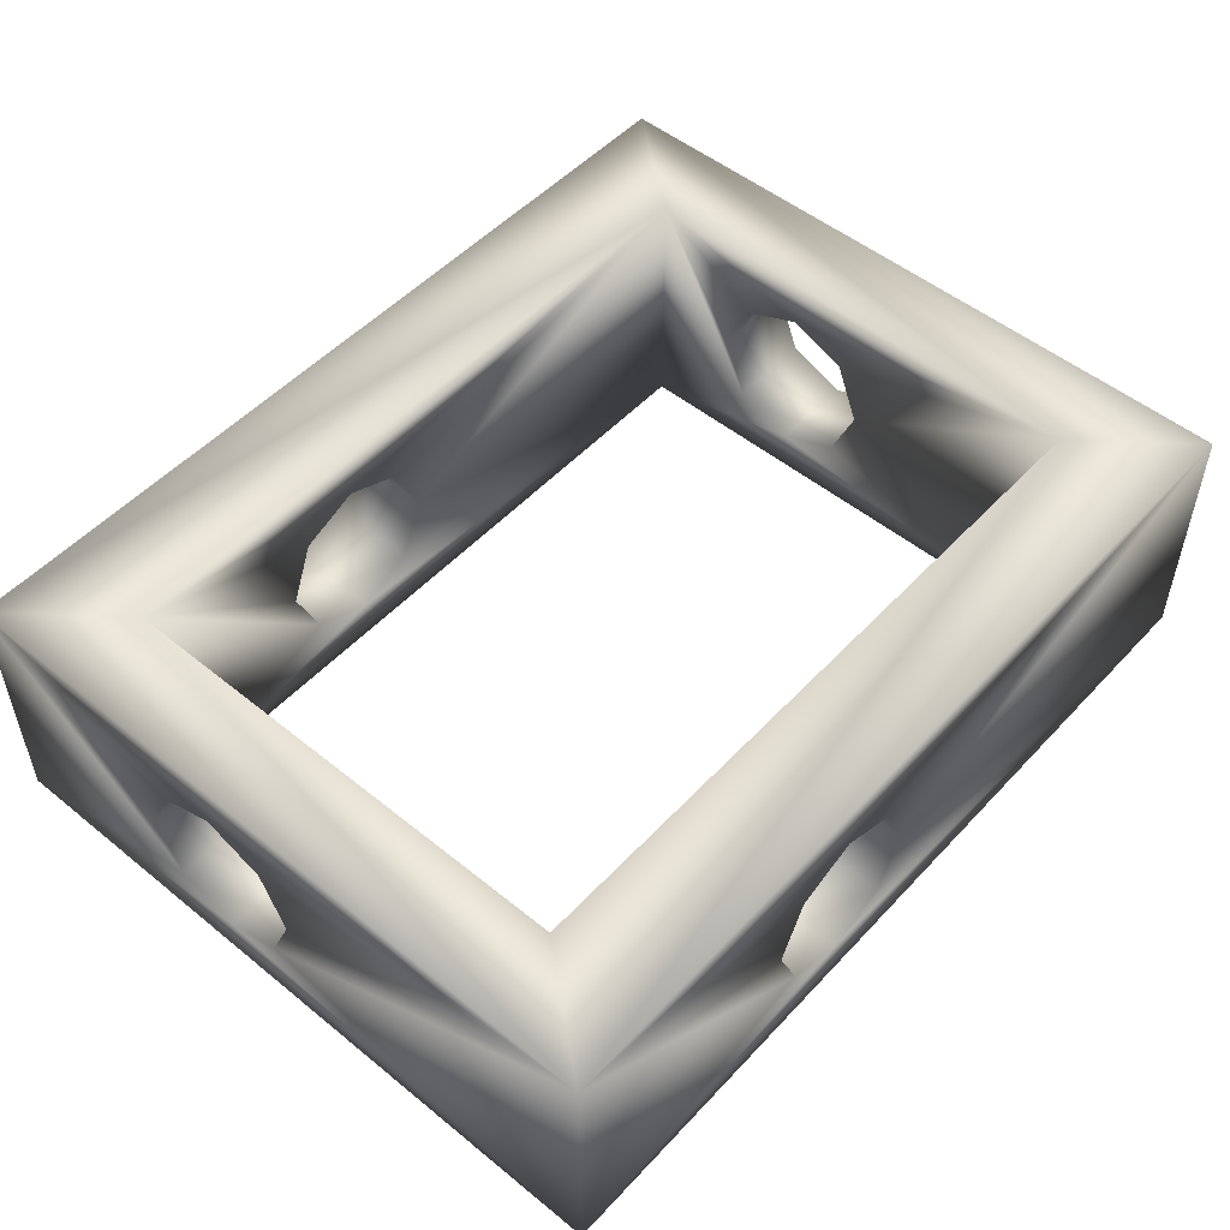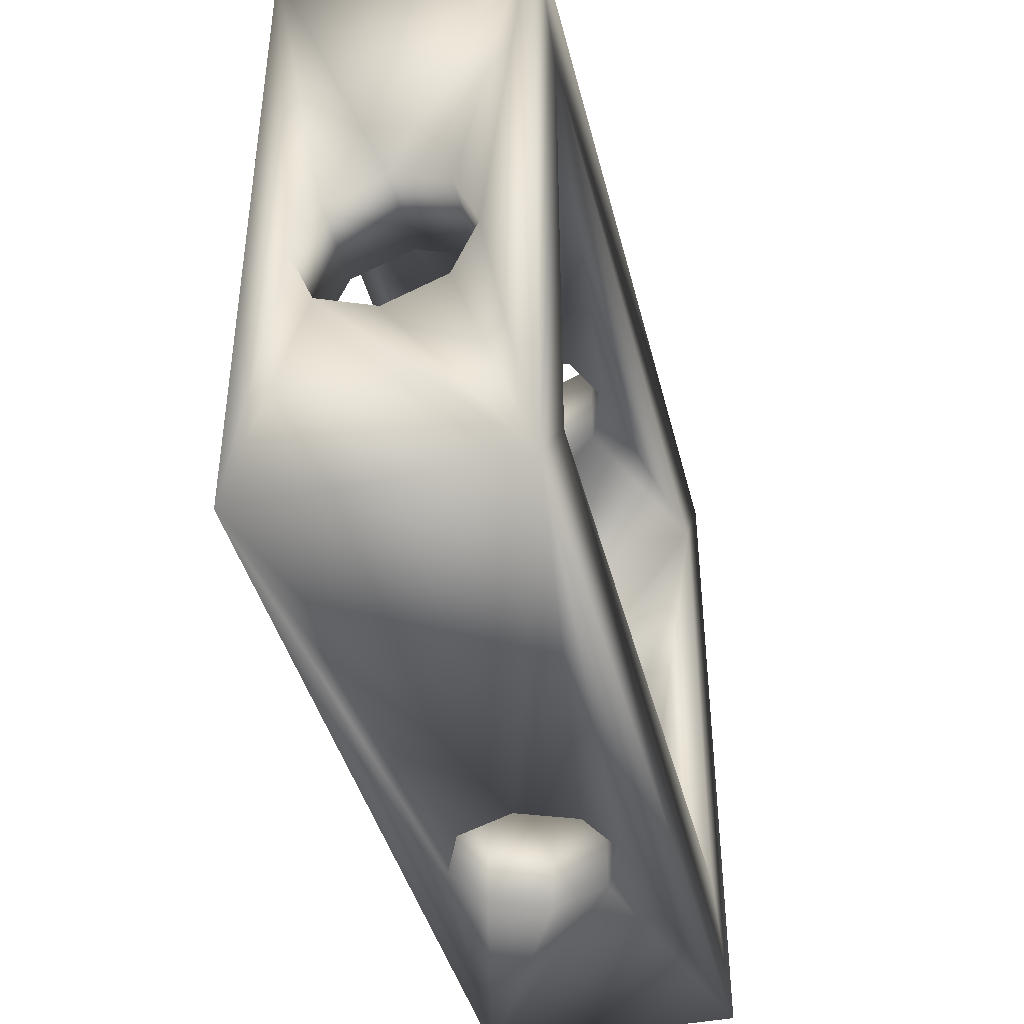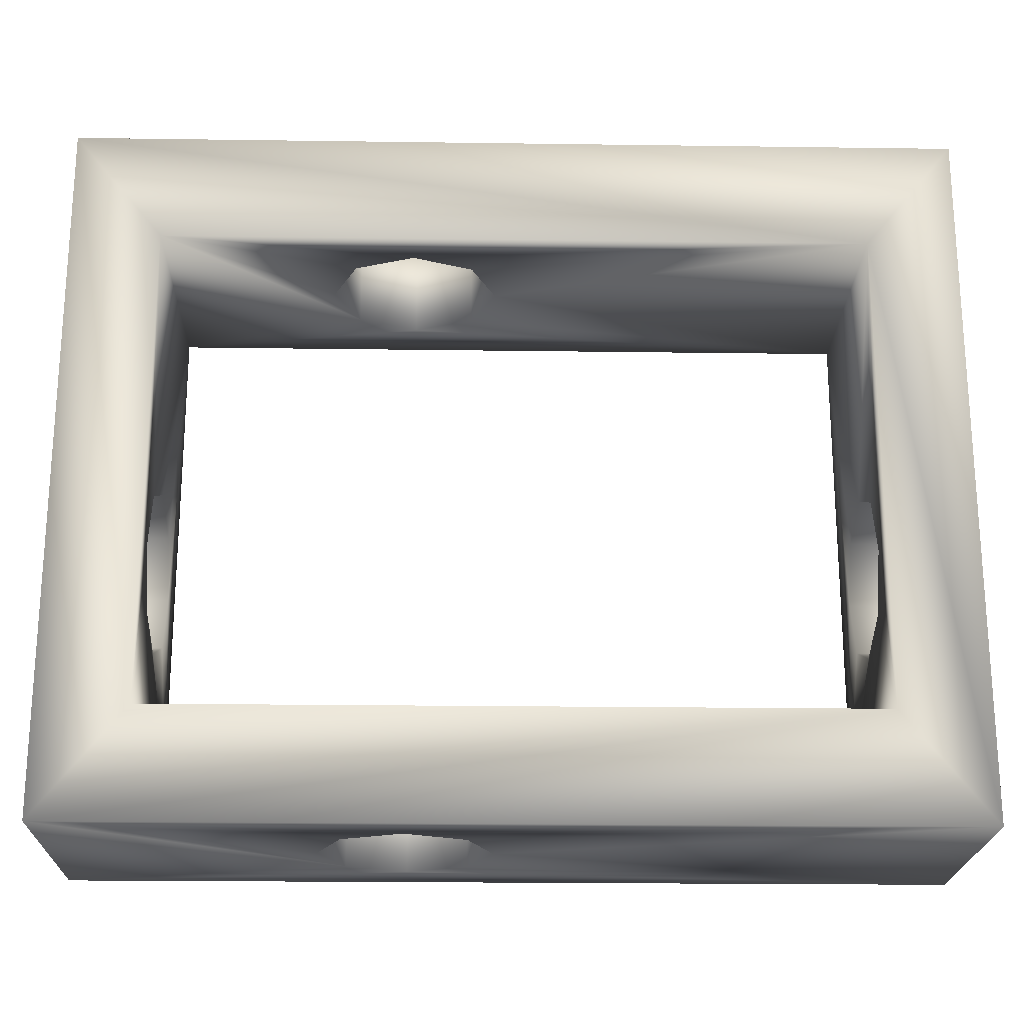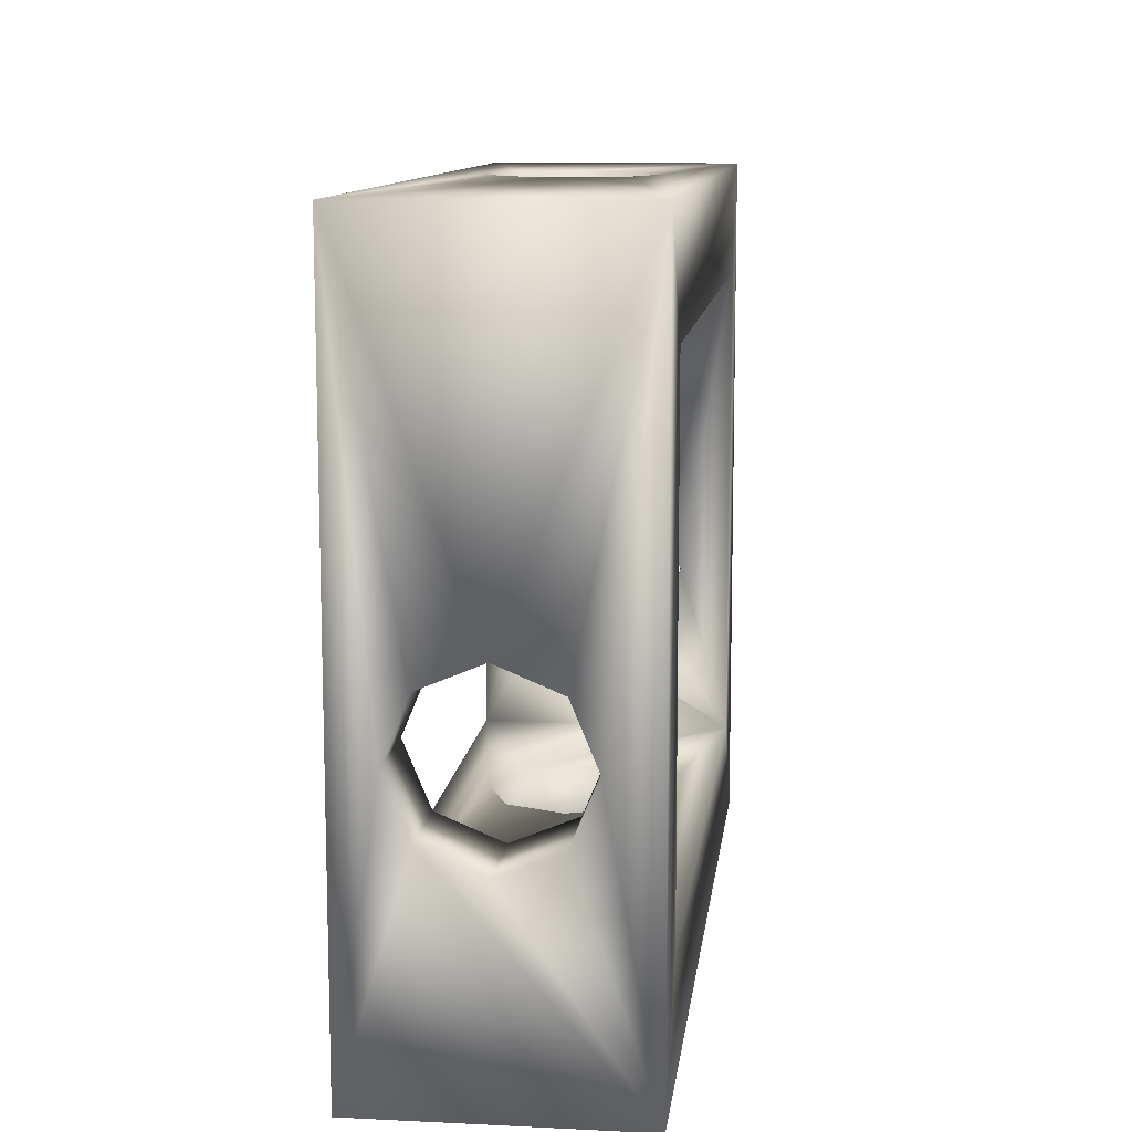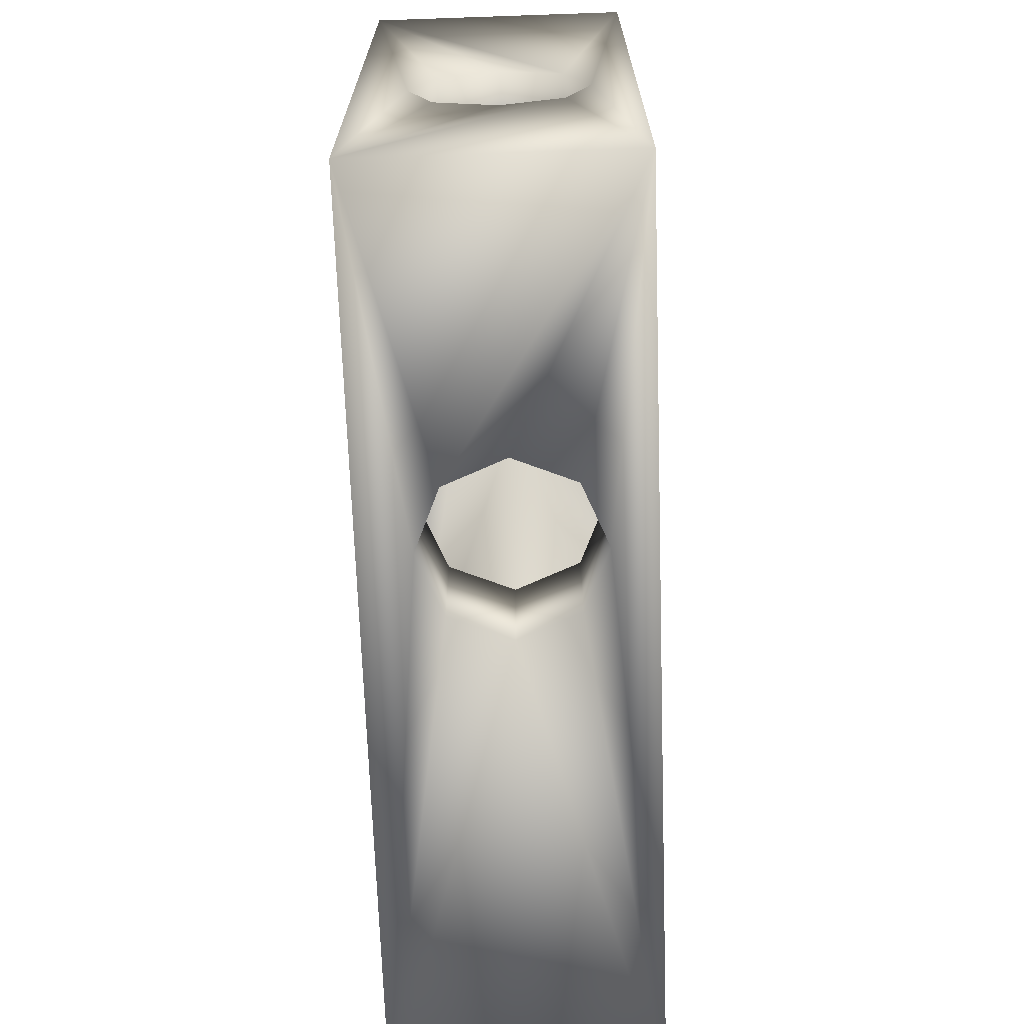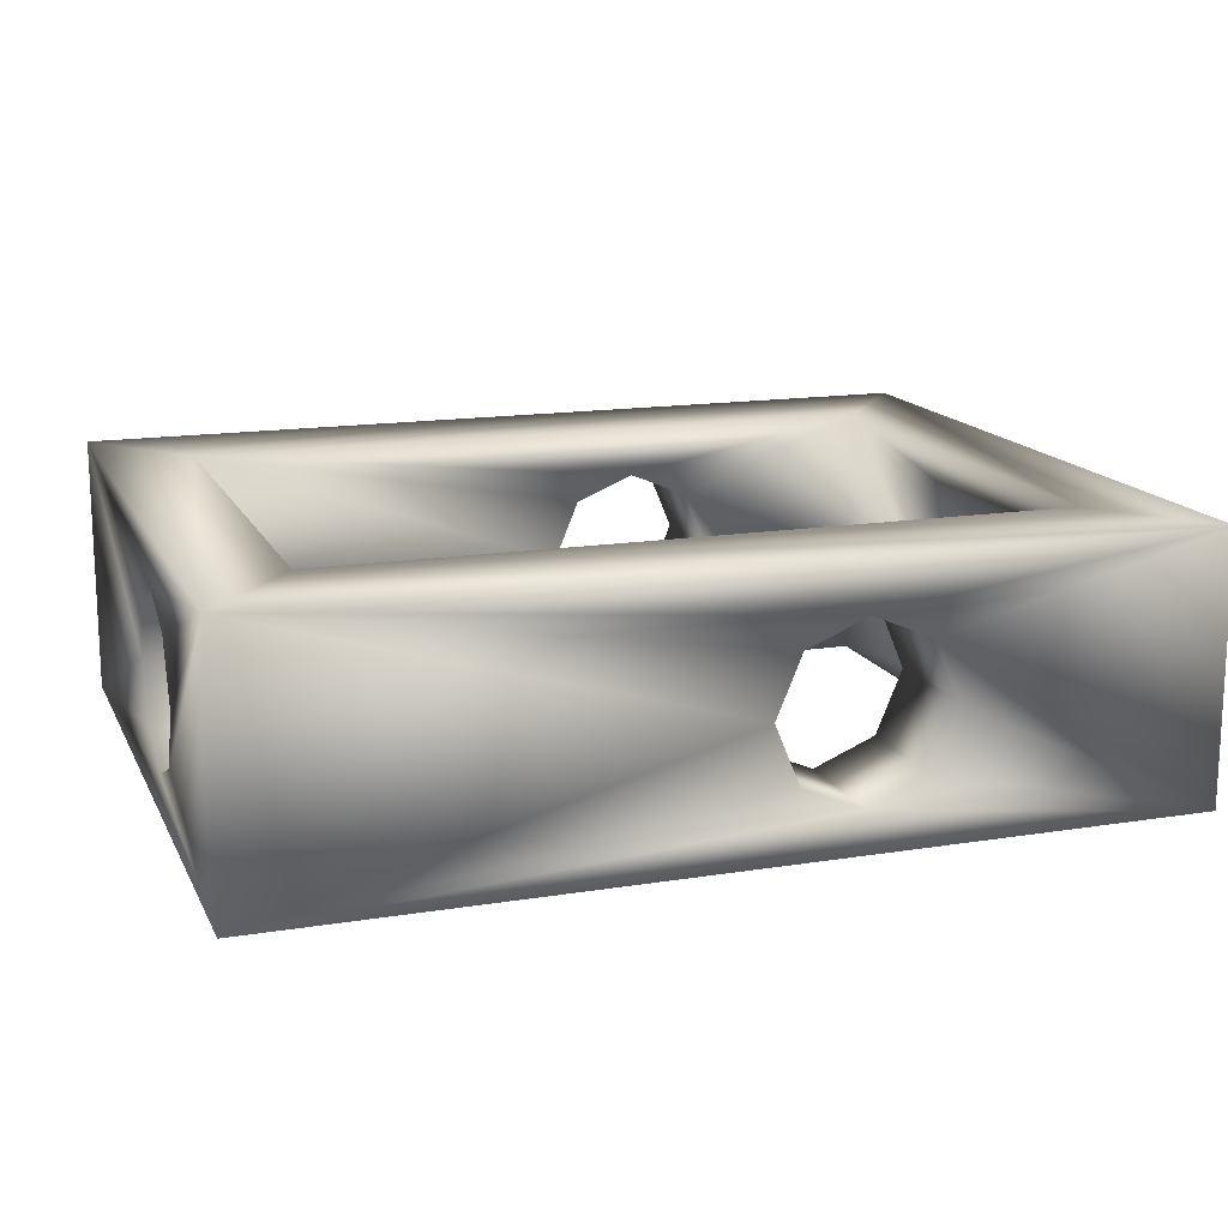
<metadata>
{"format":"obj","ext":"obj","renderer":"f3d","projection":"perspective","resolution":1024,"background":"white","views":[{"elev":51.5,"azim":131.3,"up":"+Z"},{"elev":-41.6,"azim":-76.3,"up":"+Y"},{"elev":-21.2,"azim":178.6,"up":"+Y"},{"elev":11.1,"azim":-83.1,"up":"+Y"},{"elev":-68.7,"azim":92.0,"up":"+Y"},{"elev":15.2,"azim":-18.9,"up":"+Z"}]}
</metadata>
<code>
o R_WFE.1_ShapeIndexedFaceS.056
v -9.93 -0.7199 0.3166
v -7.652 -0.7198 0.3165
v -8.528 -0.7198 0.4236
v -8.681 -0.7198 0.4868
v -8.376 -0.7197 0.4868
v -8.744 -0.7196 0.6393
v -8.312 -0.7196 0.6393
v -8.681 -0.7195 0.7919
v -8.376 -0.7195 0.7919
v -8.528 -0.7195 0.8551
v -9.93 -0.7194 0.9833
v -7.652 -0.7193 0.9832
v -9.7 -0.4367 0.3163
v -7.882 -0.4366 0.3163
v -8.528 -0.4365 0.4233
v -8.681 -0.4365 0.4865
v -8.376 -0.4365 0.4865
v -8.744 -0.4364 0.6391
v -8.312 -0.4364 0.6391
v -8.681 -0.4363 0.7917
v -8.376 -0.4362 0.7917
v -8.528 -0.4362 0.8549
v -9.7 -0.4361 0.983
v -7.882 -0.4361 0.983
v -9.93 -0.2119 0.639
v -9.7 -0.2119 0.639
v -7.882 -0.2119 0.6389
v -7.652 -0.2118 0.6389
v -9.93 -0.1489 0.4863
v -9.7 -0.1489 0.4863
v -7.882 -0.1488 0.4863
v -7.652 -0.1488 0.4863
v -9.93 -0.1486 0.7915
v -9.7 -0.1486 0.7915
v -7.882 -0.1485 0.7914
v -7.652 -0.1485 0.7914
v -9.93 0.003661 0.423
v -9.7 0.003672 0.423
v -7.882 0.00375 0.423
v -7.652 0.00376 0.423
v -9.93 0.004007 0.8546
v -9.7 0.004017 0.8546
v -7.882 0.004096 0.8545
v -7.652 0.004107 0.8545
v -9.93 0.1563 0.4861
v -9.7 0.1563 0.4861
v -7.882 0.1564 0.486
v -7.652 0.1564 0.486
v -9.93 0.1565 0.7913
v -9.7 0.1565 0.7912
v -7.882 0.1566 0.7912
v -7.652 0.1566 0.7912
v -9.93 0.2196 0.6386
v -9.7 0.2196 0.6386
v -7.882 0.2197 0.6386
v -7.652 0.2197 0.6386
v -9.7 0.807 0.3153
v -7.882 0.807 0.3153
v -8.528 0.8071 0.4223
v -8.681 0.8071 0.4855
v -8.376 0.8072 0.4855
v -8.744 0.8073 0.6381
v -8.312 0.8073 0.6381
v -8.681 0.8074 0.7907
v -8.376 0.8074 0.7907
v -8.528 0.8075 0.8539
v -9.7 0.8075 0.982
v -7.882 0.8076 0.982
v -9.93 1.09 0.3151
v -7.652 1.09 0.3151
v -8.528 1.09 0.4221
v -8.681 1.09 0.4853
v -8.376 1.09 0.4853
v -8.744 1.091 0.6379
v -8.312 1.091 0.6379
v -8.681 1.091 0.7905
v -8.376 1.091 0.7905
v -8.528 1.091 0.8537
v -9.93 1.091 0.9818
v -7.652 1.091 0.9818
g R_WFE.1_ShapeIndexedFaceS.056_Material.058
f 61 73 75
f 61 75 63
f 5 17 19
f 5 19 7
f 8 20 18
f 8 18 6
f 65 77 78
f 65 78 66
f 9 21 22
f 9 22 10
f 59 71 73
f 59 73 61
f 3 15 17
f 3 17 5
f 66 78 76
f 66 76 64
f 10 22 20
f 10 20 8
f 60 72 71
f 60 71 59
f 4 16 15
f 4 15 3
f 64 76 74
f 64 74 62
f 63 75 77
f 63 77 65
f 7 19 21
f 7 21 9
f 62 74 72
f 62 72 60
f 6 18 16
f 6 16 4
f 23 67 42
f 23 42 34
f 23 34 26
f 23 26 30
f 47 48 40
f 47 40 39
f 23 30 13
f 13 30 38
f 13 38 57
f 57 38 46
f 54 53 49
f 54 49 50
f 70 69 57
f 70 57 58
f 70 58 14
f 70 14 2
f 38 37 45
f 38 45 46
f 24 22 21
f 24 21 19
f 24 19 17
f 24 17 14
f 15 16 13
f 15 13 14
f 15 14 17
f 13 16 18
f 23 13 18
f 23 18 20
f 23 20 22
f 23 22 24
f 39 40 32
f 39 32 31
f 79 69 74
f 79 74 76
f 79 76 78
f 79 78 80
f 71 72 69
f 71 69 70
f 71 70 73
f 69 72 74
f 80 78 77
f 80 77 75
f 80 75 73
f 80 73 70
f 51 52 56
f 51 56 55
f 1 11 6
f 1 6 4
f 1 4 3
f 1 3 2
f 2 3 5
f 2 5 7
f 2 7 9
f 2 9 12
f 10 8 11
f 10 11 12
f 10 12 9
f 11 8 6
f 26 25 29
f 26 29 30
f 69 79 53
f 69 53 45
f 69 45 37
f 37 1 69
f 27 28 36
f 27 36 35
f 79 11 41
f 79 41 49
f 79 49 53
f 41 11 33
f 30 29 37
f 30 37 38
f 11 1 29
f 11 29 25
f 11 25 33
f 29 1 37
f 34 33 25
f 34 25 26
f 57 67 62
f 57 62 60
f 57 60 59
f 57 59 58
f 58 59 61
f 58 61 63
f 58 63 65
f 58 65 68
f 66 64 67
f 66 67 68
f 66 68 65
f 67 64 62
f 35 36 44
f 35 44 43
f 68 80 24
f 24 80 12
f 24 12 23
f 23 12 11
f 55 56 48
f 55 48 47
f 80 48 56
f 80 56 52
f 80 52 44
f 80 44 12
f 43 44 52
f 43 52 51
f 70 2 40
f 70 40 48
f 70 48 80
f 40 2 32
f 46 45 53
f 46 53 54
f 12 44 36
f 12 36 28
f 12 28 32
f 12 32 2
f 31 32 28
f 31 28 27
f 67 23 11
f 67 11 79
f 67 79 80
f 67 80 68
f 57 1 13
f 13 1 2
f 13 2 14
f 1 57 69
f 24 14 31
f 24 31 27
f 24 27 35
f 24 35 43
f 50 49 41
f 50 41 42
f 68 24 43
f 68 43 51
f 68 51 55
f 68 55 47
f 54 50 67
f 54 67 57
f 54 57 46
f 67 50 42
f 31 14 39
f 39 14 58
f 39 58 47
f 47 58 68
f 42 41 33
f 42 33 34

</code>
